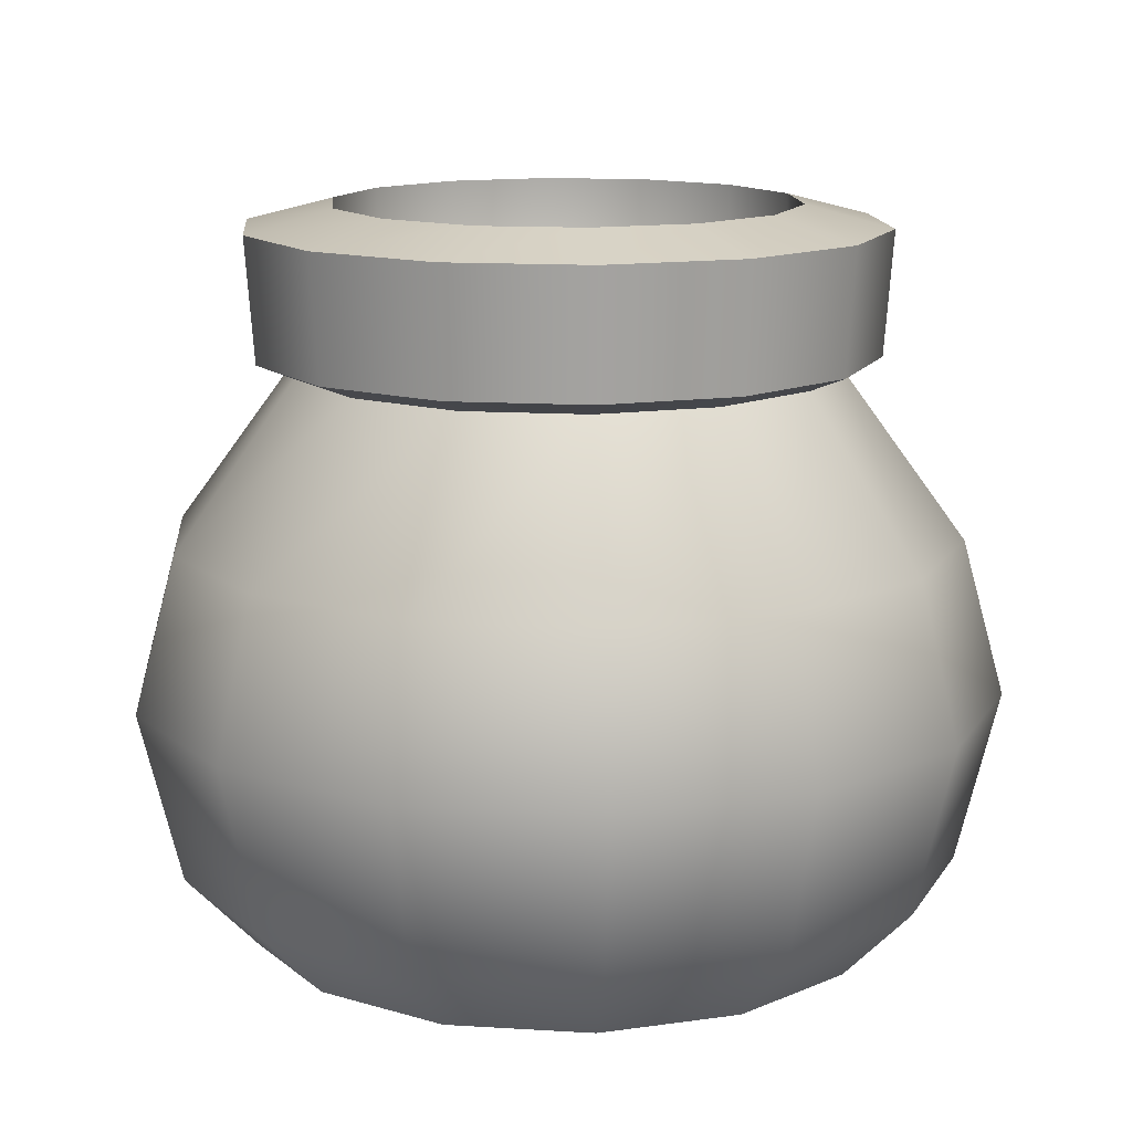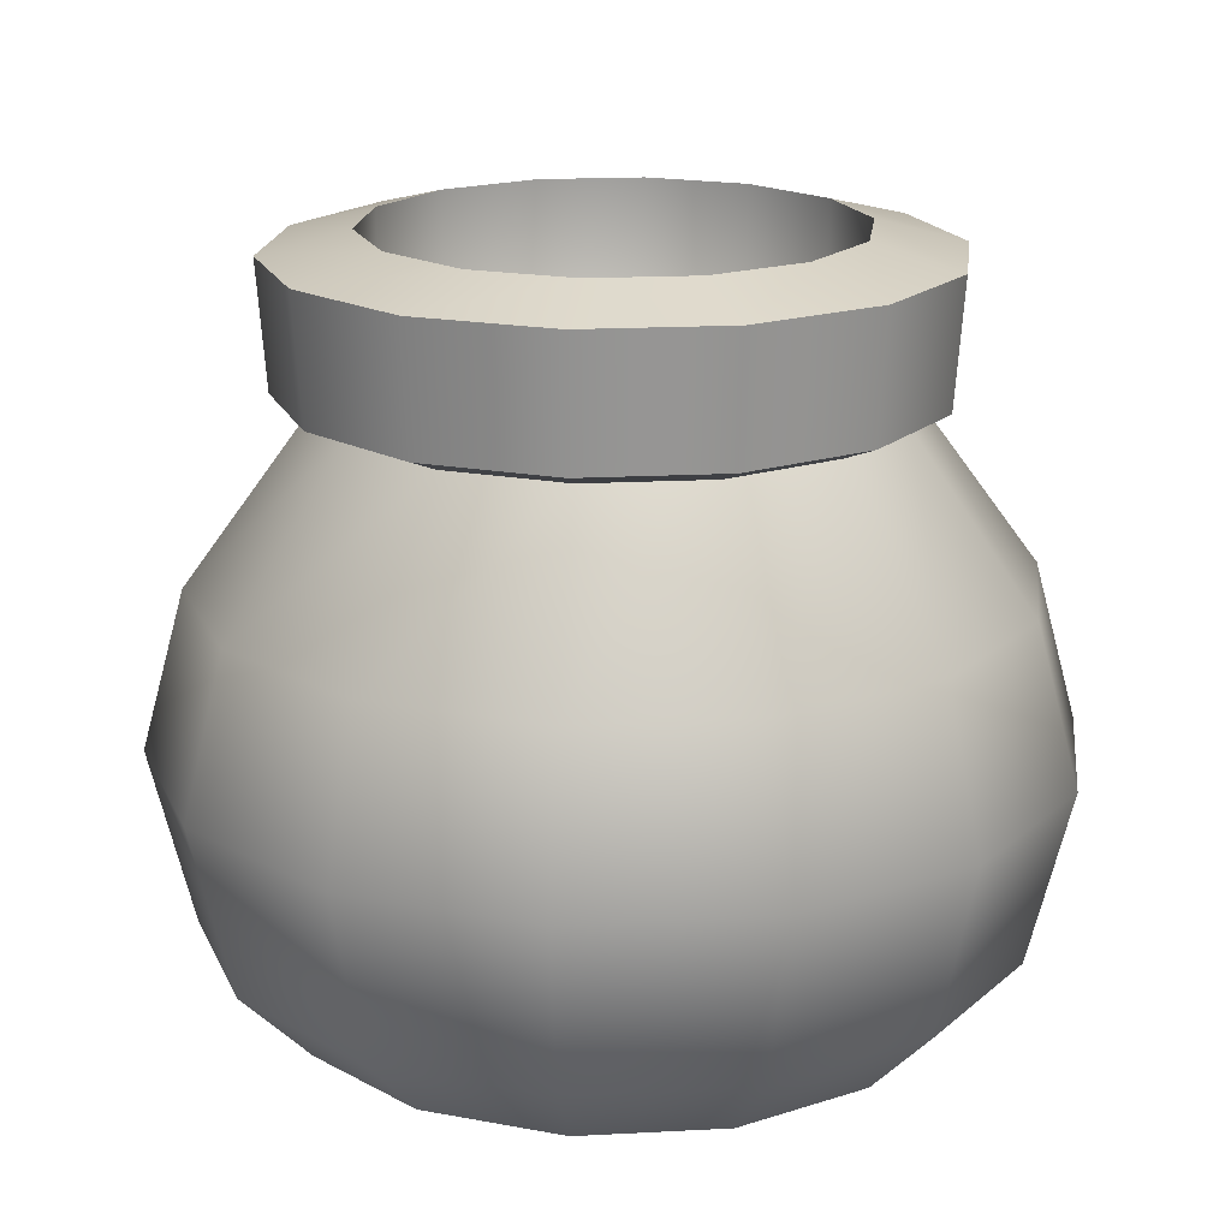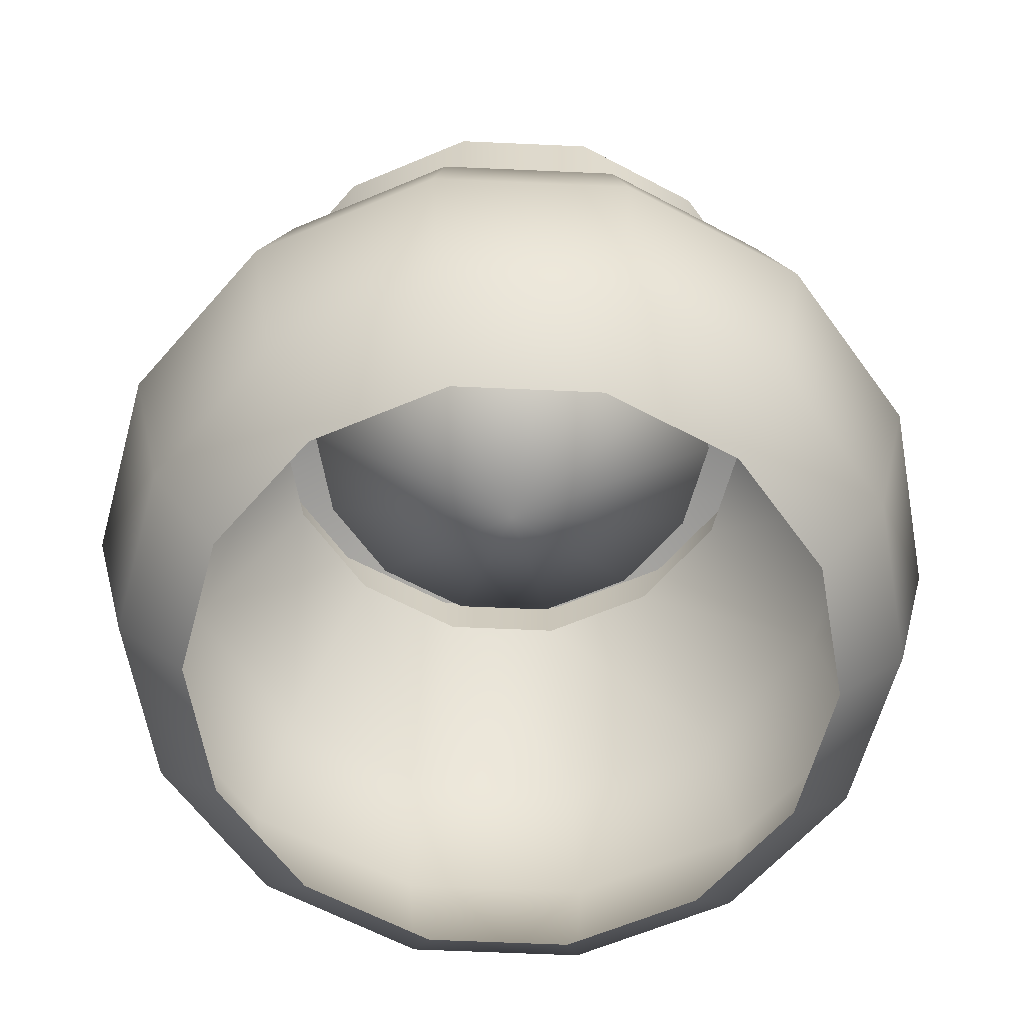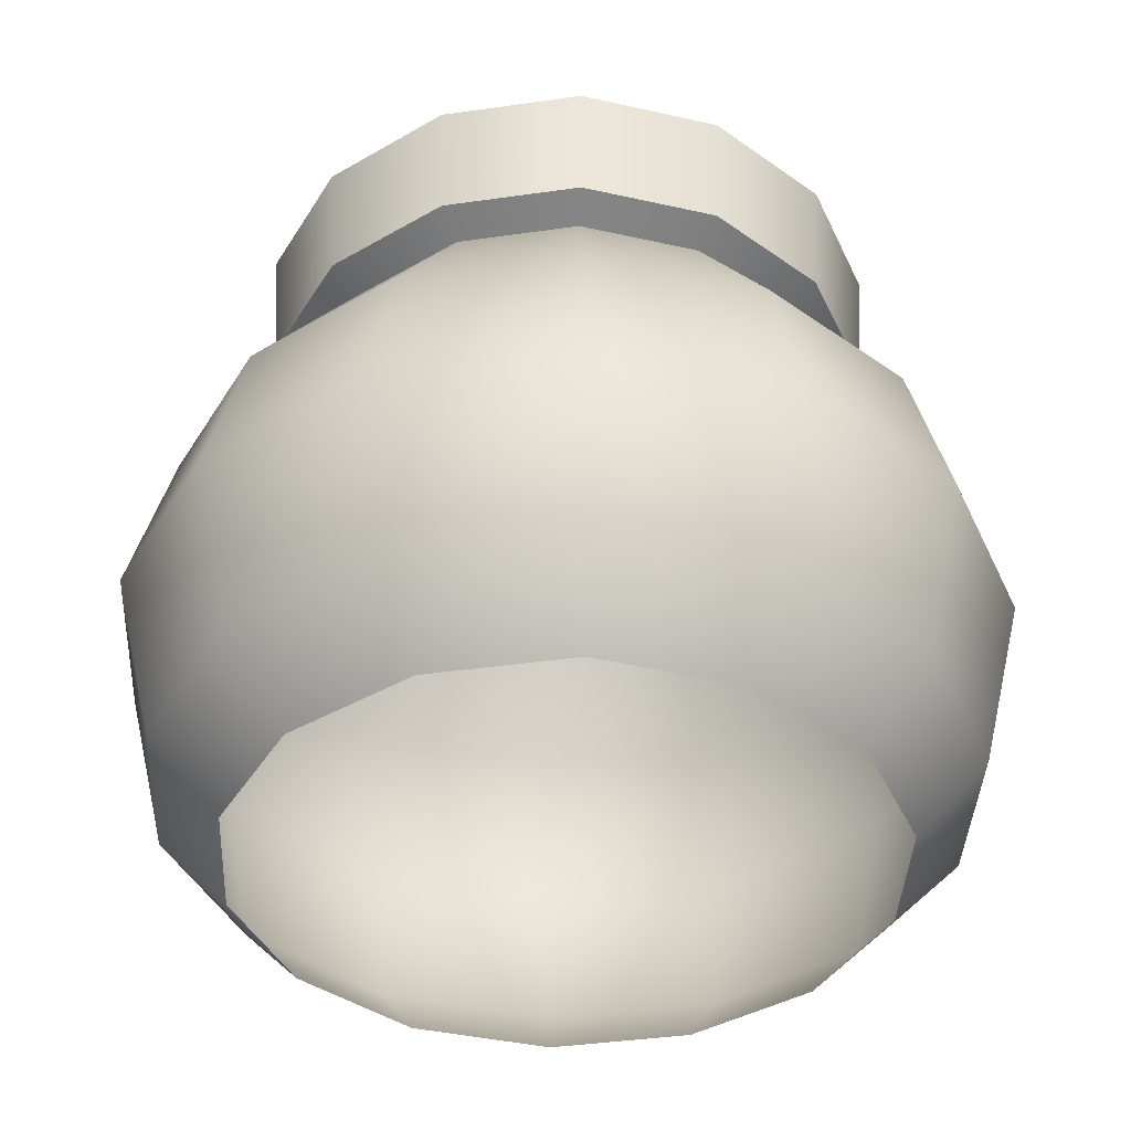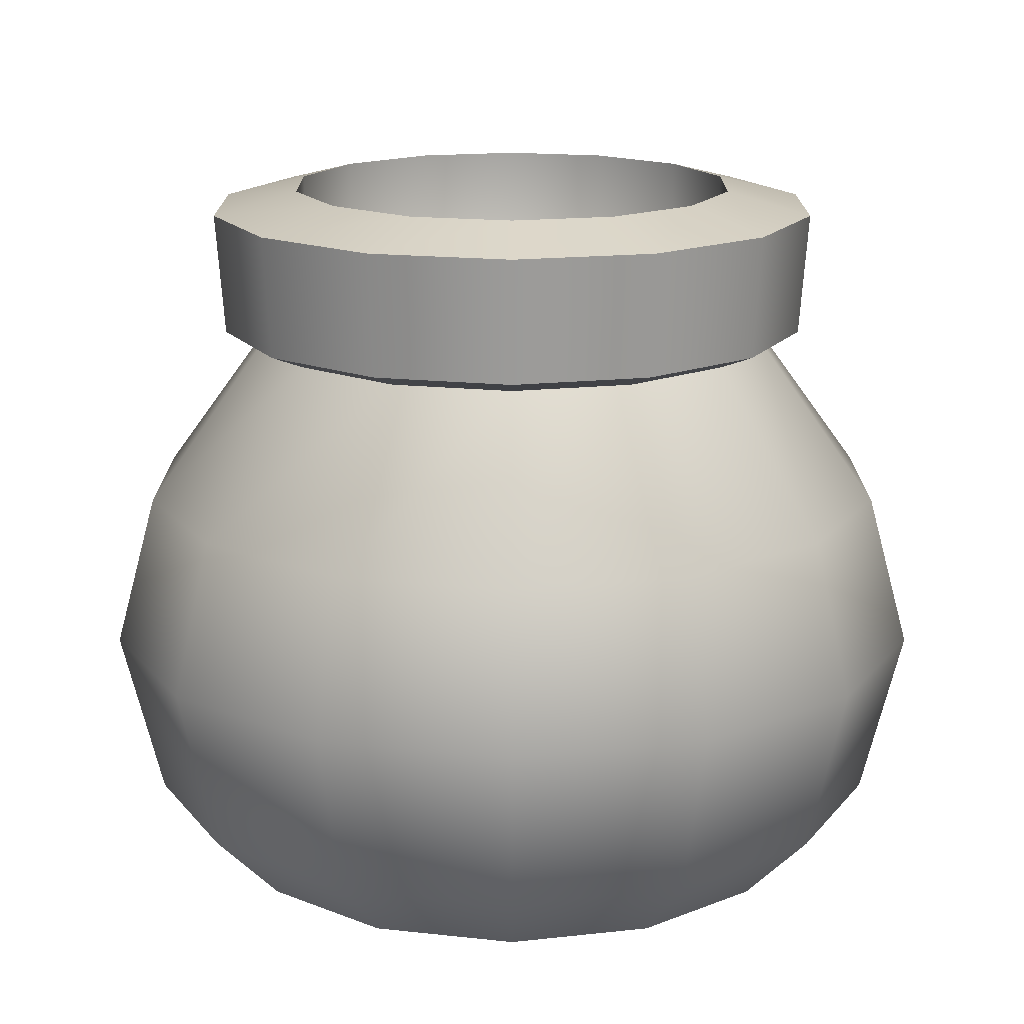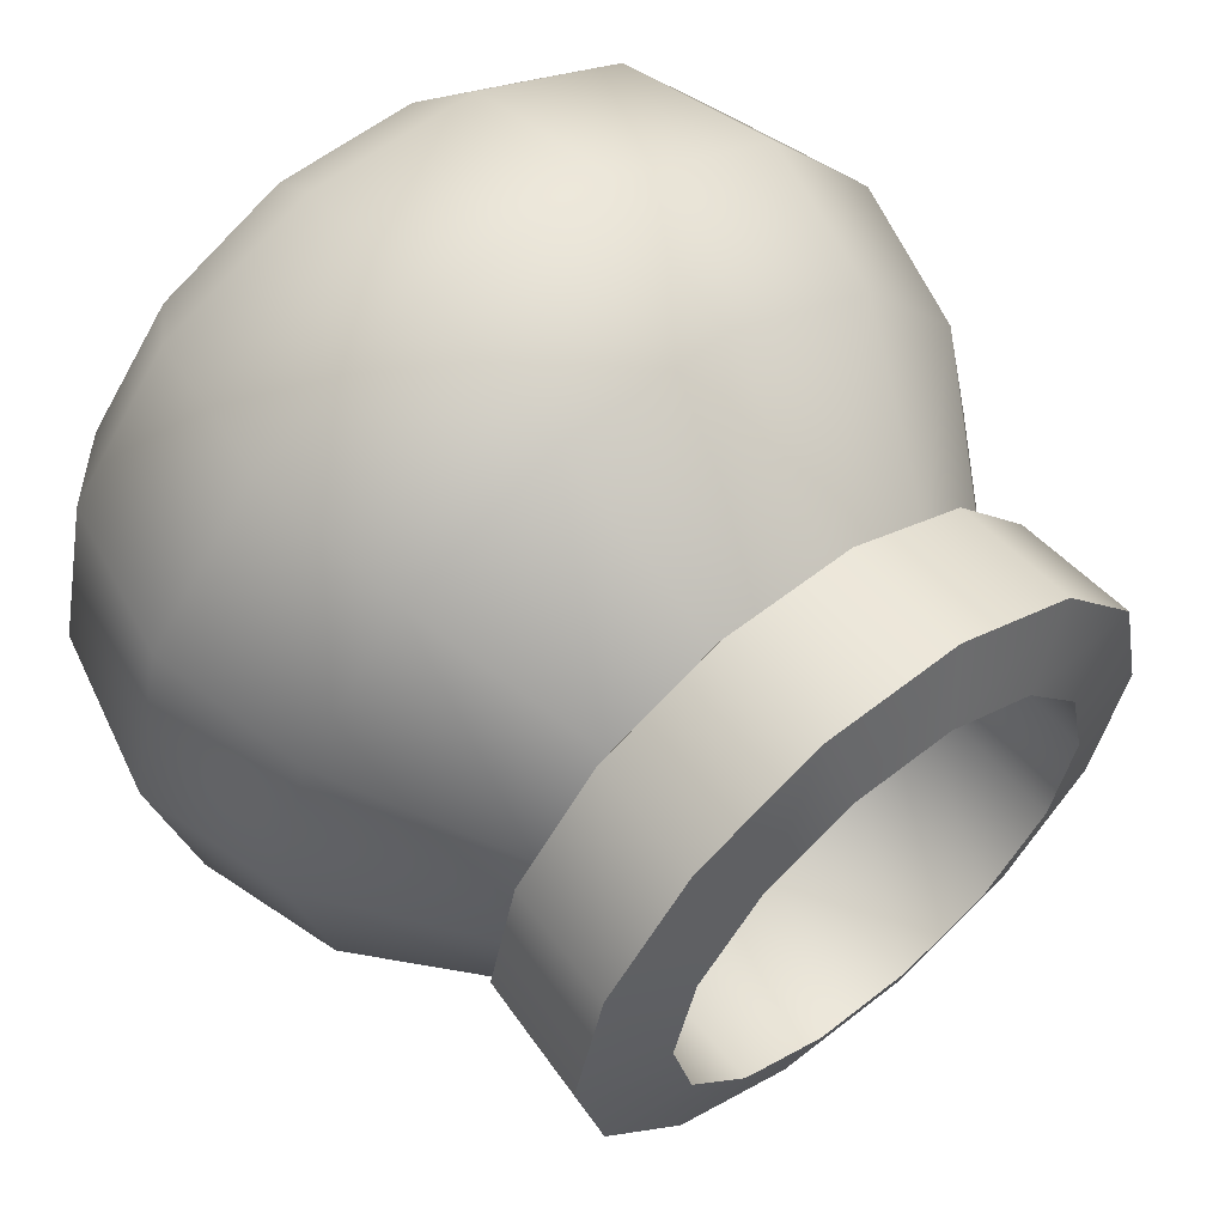
<metadata>
{"format":"obj","ext":"obj","renderer":"f3d","projection":"perspective","resolution":1024,"background":"white","views":[{"elev":13.5,"azim":-120.7,"up":"+Y"},{"elev":18.5,"azim":45.6,"up":"+Y"},{"elev":-62.9,"azim":151.7,"up":"+Y"},{"elev":-39.7,"azim":87.2,"up":"+Y"},{"elev":16.4,"azim":-64.3,"up":"+Y"},{"elev":58.2,"azim":140.9,"up":"+Z"}]}
</metadata>
<code>
v 0.3115 -0.484 0.0355
v 0.2698 -0.484 -0.1471
v 0.153 -0.484 -0.2936
v -0.01583 -0.484 -0.3749
v -0.2032 -0.484 -0.3749
v -0.372 -0.484 -0.2936
v -0.4888 -0.484 -0.1471
v -0.5305 -0.484 0.0355
v -0.4888 -0.484 0.2182
v -0.372 -0.484 0.3646
v -0.2032 -0.484 0.4459
v -0.01583 -0.484 0.4459
v 0.153 -0.484 0.3646
v 0.2698 -0.484 0.2182
v 0.3563 -0.2991 0.0355
v 0.3101 -0.2991 -0.1666
v 0.1809 -0.2991 -0.3286
v -0.005863 -0.2991 -0.4186
v -0.2132 -0.2991 -0.4186
v -0.3999 -0.2991 -0.3286
v -0.5292 -0.2991 -0.1666
v -0.5753 -0.2991 0.0355
v -0.5292 -0.2991 0.2376
v -0.3999 -0.2991 0.3997
v -0.2132 -0.2991 0.4896
v -0.005863 -0.2991 0.4896
v 0.1809 -0.2991 0.3997
v 0.3101 -0.2991 0.2376
v 0.2341 -0.5651 0.0355
v 0.2001 -0.5651 -0.1136
v 0.1047 -0.5651 -0.2332
v -0.03304 -0.5651 -0.2995
v -0.186 -0.5651 -0.2995
v -0.3238 -0.5651 -0.2332
v -0.4191 -0.5651 -0.1136
v -0.4531 -0.5651 0.0355
v -0.4191 -0.5651 0.1846
v -0.3238 -0.5651 0.3042
v -0.186 -0.5651 0.3705
v -0.03304 -0.5651 0.3705
v 0.1047 -0.5651 0.3042
v 0.2001 -0.5651 0.1846
v 0.3115 -0.1336 0.0355
v 0.2698 -0.1336 -0.1471
v 0.153 -0.1336 -0.2936
v -0.01583 -0.1336 -0.3749
v -0.2032 -0.1336 -0.3749
v -0.372 -0.1336 -0.2936
v -0.4888 -0.1336 -0.1471
v -0.5305 -0.1336 0.0355
v -0.4888 -0.1336 0.2182
v -0.372 -0.1336 0.3646
v -0.2032 -0.1336 0.4459
v -0.01583 -0.1336 0.4459
v 0.153 -0.1336 0.3646
v 0.2698 -0.1336 0.2182
v 0.1818 0.04231 0.0355
v 0.153 0.04231 -0.09089
v 0.07213 0.04231 -0.1923
v -0.04468 0.04231 -0.2485
v -0.1743 0.04231 -0.2485
v -0.2911 0.04231 -0.1923
v -0.372 0.04231 -0.09089
v -0.4008 0.04231 0.0355
v -0.372 0.04231 0.1619
v -0.2911 0.04231 0.2633
v -0.1743 0.04231 0.3195
v -0.04468 0.04231 0.3195
v 0.07213 0.04231 0.2633
v 0.153 0.04231 0.1619
v 0.2213 0.05832 0.0355
v 0.1885 0.05832 -0.108
v 0.09673 0.05832 -0.2231
v -0.0359 0.05832 -0.287
v -0.1831 0.05832 -0.287
v -0.3157 0.05832 -0.2231
v -0.4075 0.05832 -0.108
v -0.4403 0.05832 0.0355
v -0.4075 0.05832 0.179
v -0.3157 0.05832 0.2941
v -0.1831 0.05832 0.358
v -0.0359 0.05832 0.358
v 0.09673 0.05832 0.2941
v 0.1885 0.05832 0.179
v 0.2309 0.1905 0.0355
v 0.1972 0.1905 -0.1122
v 0.1027 0.1905 -0.2306
v -0.03377 0.1905 -0.2963
v -0.1852 0.1905 -0.2963
v -0.3217 0.1905 -0.2306
v -0.4162 0.1905 -0.1122
v -0.4499 0.1905 0.0355
v -0.4162 0.1905 0.1832
v -0.3217 0.1905 0.3016
v -0.1852 0.1905 0.3673
v -0.03377 0.1905 0.3673
v 0.1027 0.1905 0.3016
v 0.1972 0.1905 0.1832
v 0.1381 0.2145 0.0355
v 0.1135 0.2145 -0.07191
v 0.04485 0.2145 -0.158
v -0.05442 0.2145 -0.2059
v -0.1646 0.2145 -0.2059
v -0.2639 0.2145 -0.158
v -0.3326 0.2145 -0.07191
v -0.3571 0.2145 0.0355
v -0.3326 0.2145 0.1429
v -0.2639 0.2145 0.2291
v -0.1646 0.2145 0.2769
v -0.05442 0.2145 0.2769
v 0.04485 0.2145 0.2291
v 0.1135 0.2145 0.1429
v 0.1381 0.02255 0.0355
v 0.1135 0.02255 -0.07191
v 0.04485 0.02255 -0.158
v -0.05442 0.02255 -0.2059
v -0.1646 0.02255 -0.2059
v -0.2639 0.02255 -0.158
v -0.3326 0.02255 -0.07191
v -0.3571 0.02255 0.0355
v -0.3326 0.02255 0.1429
v -0.2639 0.02255 0.2291
v -0.1646 0.02255 0.2769
v -0.05442 0.02255 0.2769
v 0.04485 0.02255 0.2291
v 0.1135 0.02255 0.1429
v -0.1095 -0.1896 0.0355
f 1 2 16
f 16 15 1
f 2 3 17
f 17 16 2
f 3 4 18
f 18 17 3
f 4 5 19
f 19 18 4
f 5 6 20
f 20 19 5
f 6 7 21
f 21 20 6
f 7 8 22
f 22 21 7
f 8 9 23
f 23 22 8
f 9 10 24
f 24 23 9
f 10 11 25
f 25 24 10
f 11 12 26
f 26 25 11
f 12 13 27
f 27 26 12
f 13 14 28
f 28 27 13
f 14 1 15
f 15 28 14
f 2 1 29
f 29 30 2
f 3 2 30
f 30 31 3
f 4 3 31
f 31 32 4
f 5 4 32
f 32 33 5
f 6 5 33
f 33 34 6
f 7 6 34
f 34 35 7
f 8 7 35
f 35 36 8
f 9 8 36
f 36 37 9
f 10 9 37
f 37 38 10
f 11 10 38
f 38 39 11
f 12 11 39
f 39 40 12
f 13 12 40
f 40 41 13
f 14 13 41
f 41 42 14
f 1 14 42
f 42 29 1
f 15 16 44
f 44 43 15
f 16 17 45
f 45 44 16
f 17 18 46
f 46 45 17
f 18 19 47
f 47 46 18
f 19 20 48
f 48 47 19
f 20 21 49
f 49 48 20
f 21 22 50
f 50 49 21
f 22 23 51
f 51 50 22
f 23 24 52
f 52 51 23
f 24 25 53
f 53 52 24
f 25 26 54
f 54 53 25
f 26 27 55
f 55 54 26
f 27 28 56
f 56 55 27
f 28 15 43
f 43 56 28
f 43 44 58
f 58 57 43
f 44 45 59
f 59 58 44
f 45 46 60
f 60 59 45
f 46 47 61
f 61 60 46
f 47 48 62
f 62 61 47
f 48 49 63
f 63 62 48
f 49 50 64
f 64 63 49
f 50 51 65
f 65 64 50
f 51 52 66
f 66 65 51
f 52 53 67
f 67 66 52
f 53 54 68
f 68 67 53
f 54 55 69
f 69 68 54
f 55 56 70
f 70 69 55
f 56 43 57
f 57 70 56
f 57 58 72
f 72 71 57
f 58 59 73
f 73 72 58
f 59 60 74
f 74 73 59
f 60 61 75
f 75 74 60
f 61 62 76
f 76 75 61
f 62 63 77
f 77 76 62
f 63 64 78
f 78 77 63
f 64 65 79
f 79 78 64
f 65 66 80
f 80 79 65
f 66 67 81
f 81 80 66
f 67 68 82
f 82 81 67
f 68 69 83
f 83 82 68
f 69 70 84
f 84 83 69
f 70 57 71
f 71 84 70
f 71 72 86
f 86 85 71
f 72 73 87
f 87 86 72
f 73 74 88
f 88 87 73
f 74 75 89
f 89 88 74
f 75 76 90
f 90 89 75
f 76 77 91
f 91 90 76
f 77 78 92
f 92 91 77
f 78 79 93
f 93 92 78
f 79 80 94
f 94 93 79
f 80 81 95
f 95 94 80
f 81 82 96
f 96 95 81
f 82 83 97
f 97 96 82
f 83 84 98
f 98 97 83
f 84 71 85
f 85 98 84
f 85 86 100
f 100 99 85
f 86 87 101
f 101 100 86
f 87 88 102
f 102 101 87
f 88 89 103
f 103 102 88
f 89 90 104
f 104 103 89
f 90 91 105
f 105 104 90
f 91 92 106
f 106 105 91
f 92 93 107
f 107 106 92
f 93 94 108
f 108 107 93
f 94 95 109
f 109 108 94
f 95 96 110
f 110 109 95
f 96 97 111
f 111 110 96
f 97 98 112
f 112 111 97
f 98 85 99
f 99 112 98
f 99 100 114
f 114 113 99
f 100 101 115
f 115 114 100
f 101 102 116
f 116 115 101
f 102 103 117
f 117 116 102
f 103 104 118
f 118 117 103
f 104 105 119
f 119 118 104
f 105 106 120
f 120 119 105
f 106 107 121
f 121 120 106
f 107 108 122
f 122 121 107
f 108 109 123
f 123 122 108
f 109 110 124
f 124 123 109
f 110 111 125
f 125 124 110
f 111 112 126
f 126 125 111
f 112 99 113
f 113 126 112
f 113 114 127
f 114 115 127
f 115 116 127
f 116 117 127
f 117 118 127
f 118 119 127
f 119 120 127
f 120 121 127
f 121 122 127
f 122 123 127
f 123 124 127
f 124 125 127
f 125 126 127
f 126 113 127

</code>
